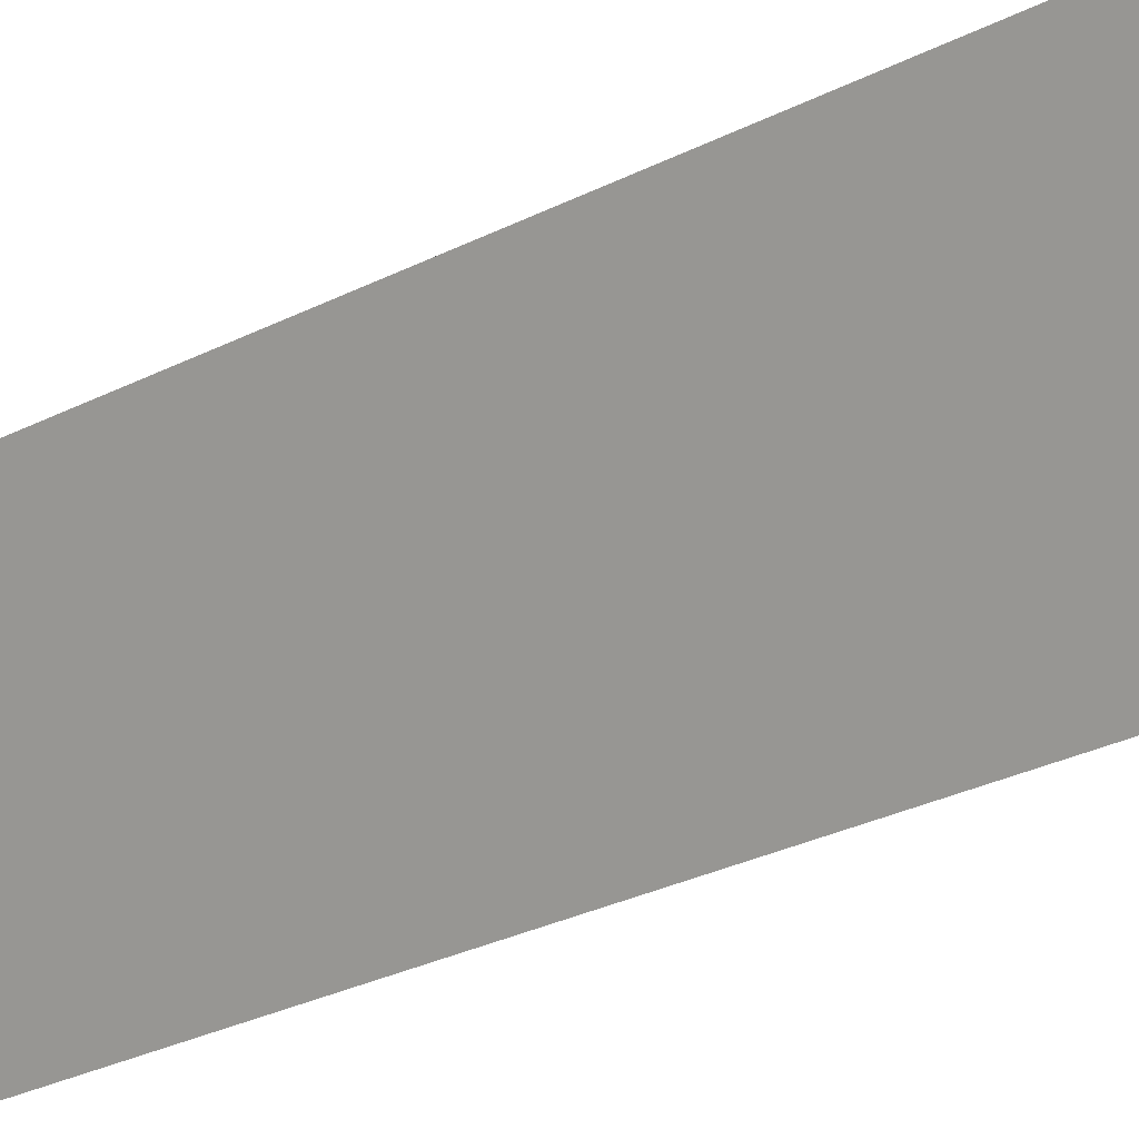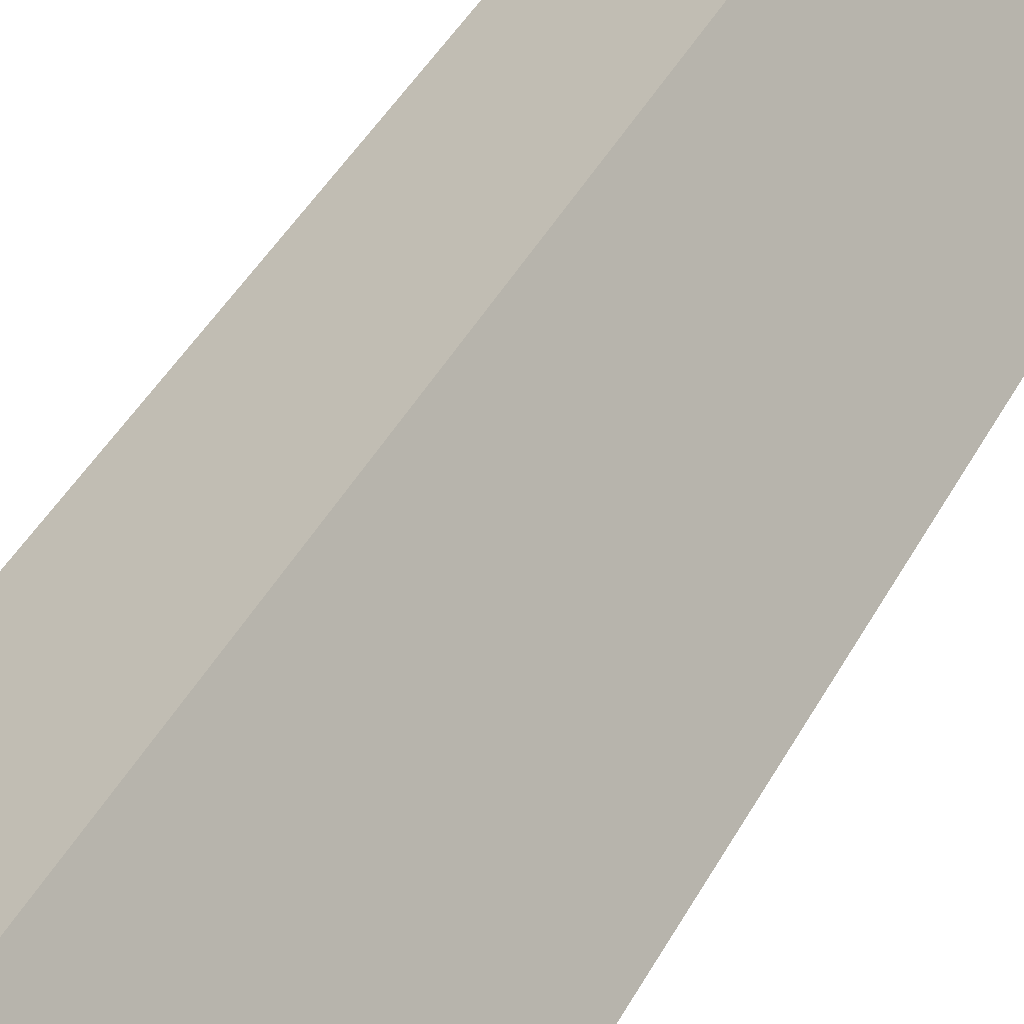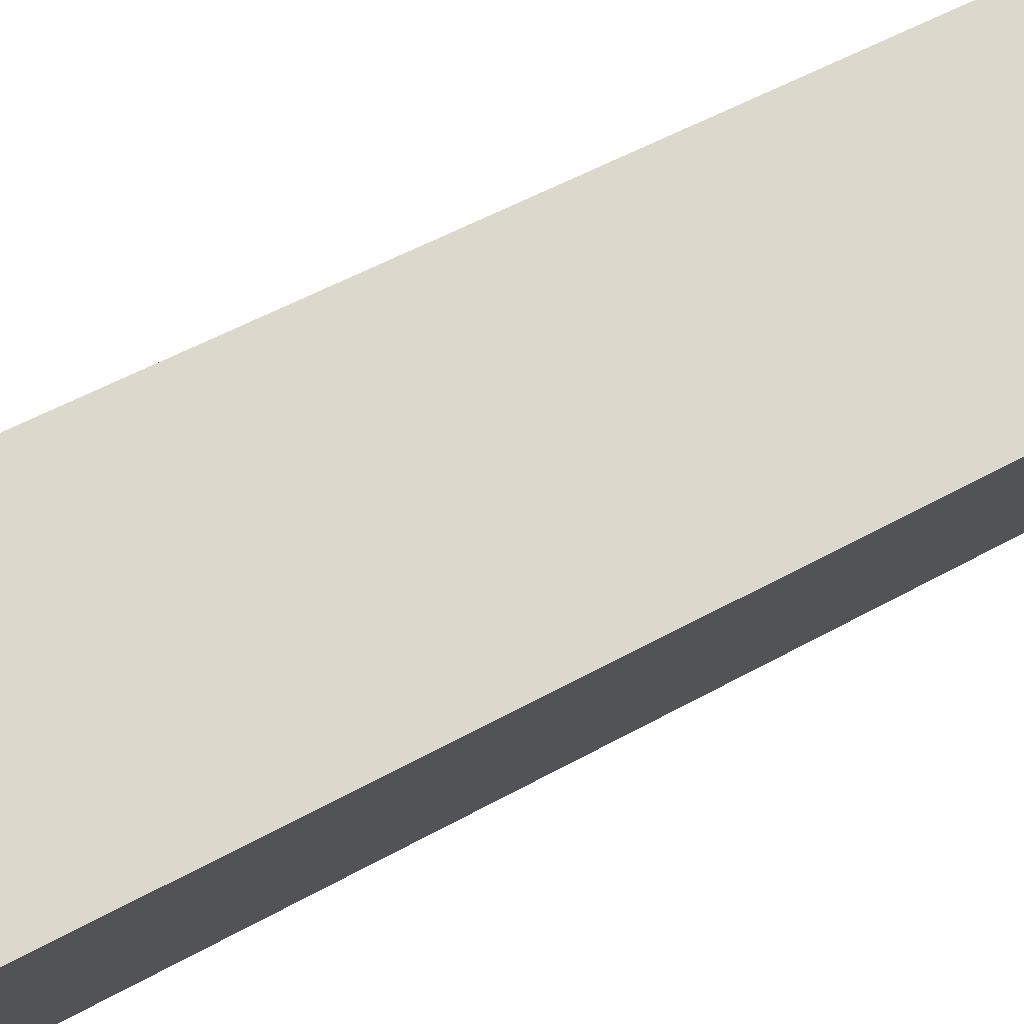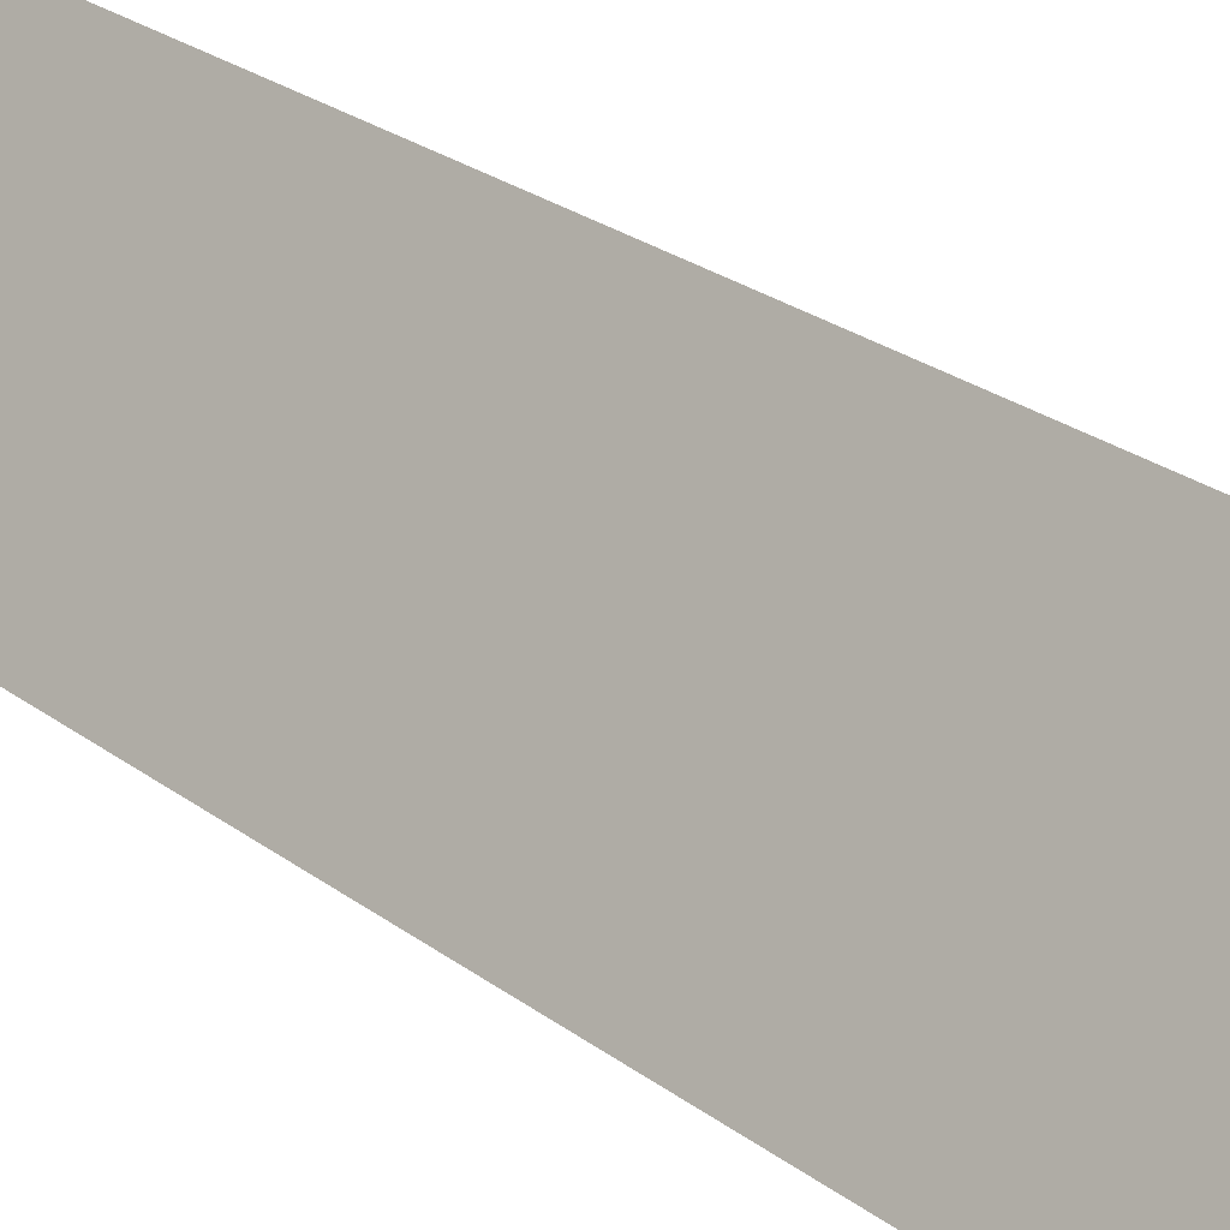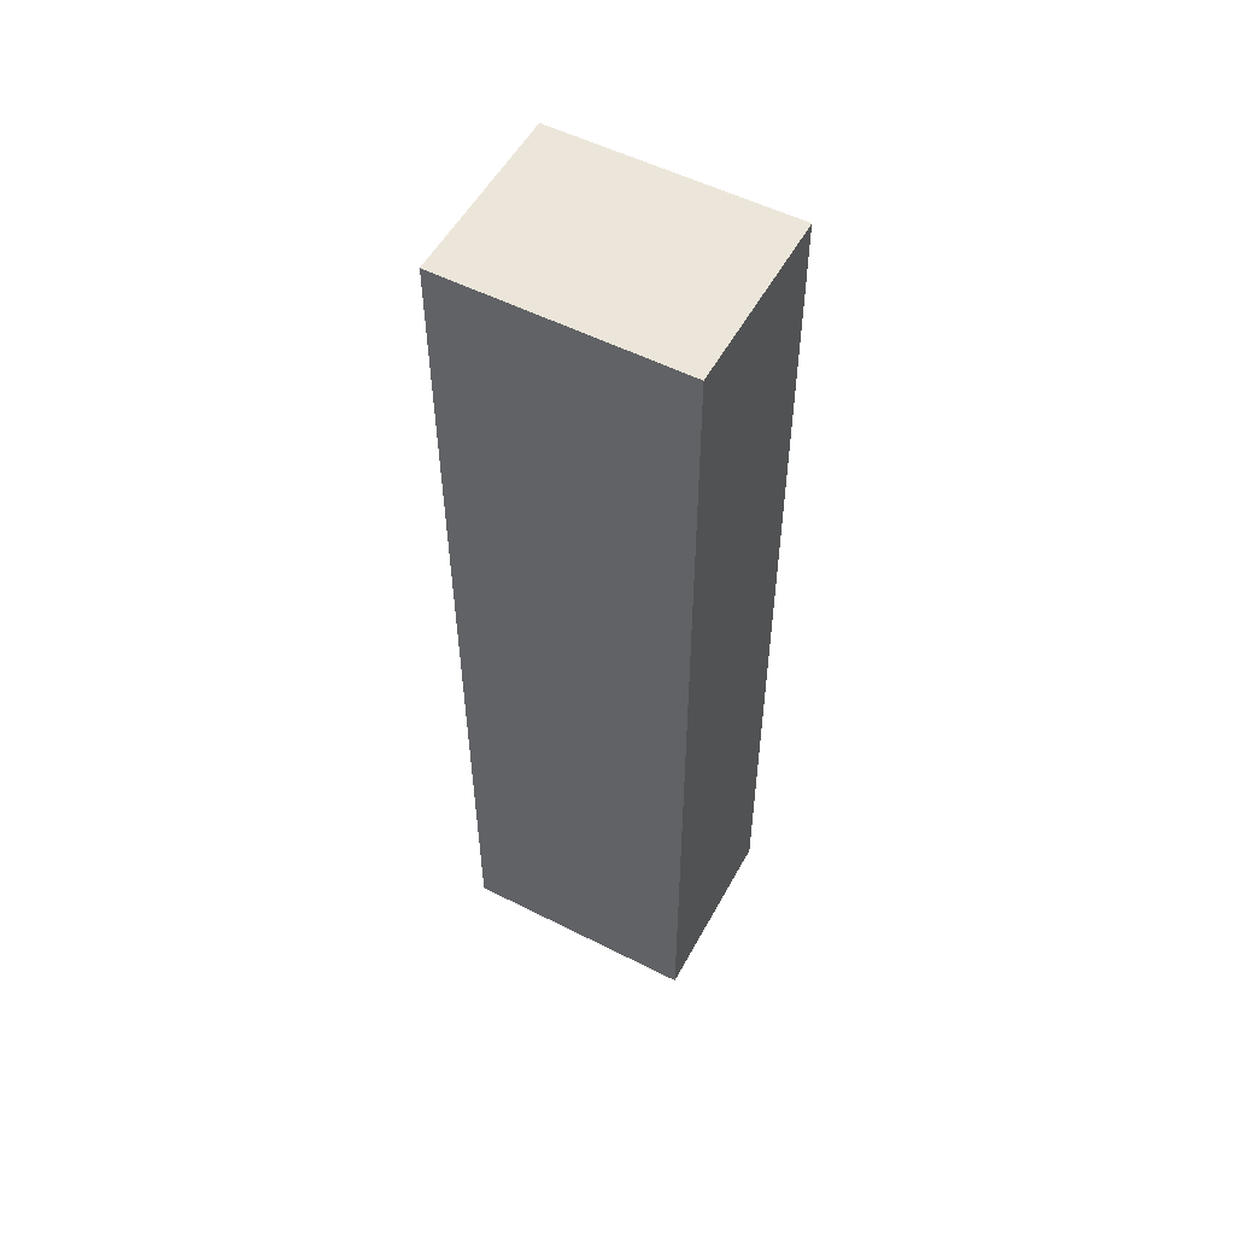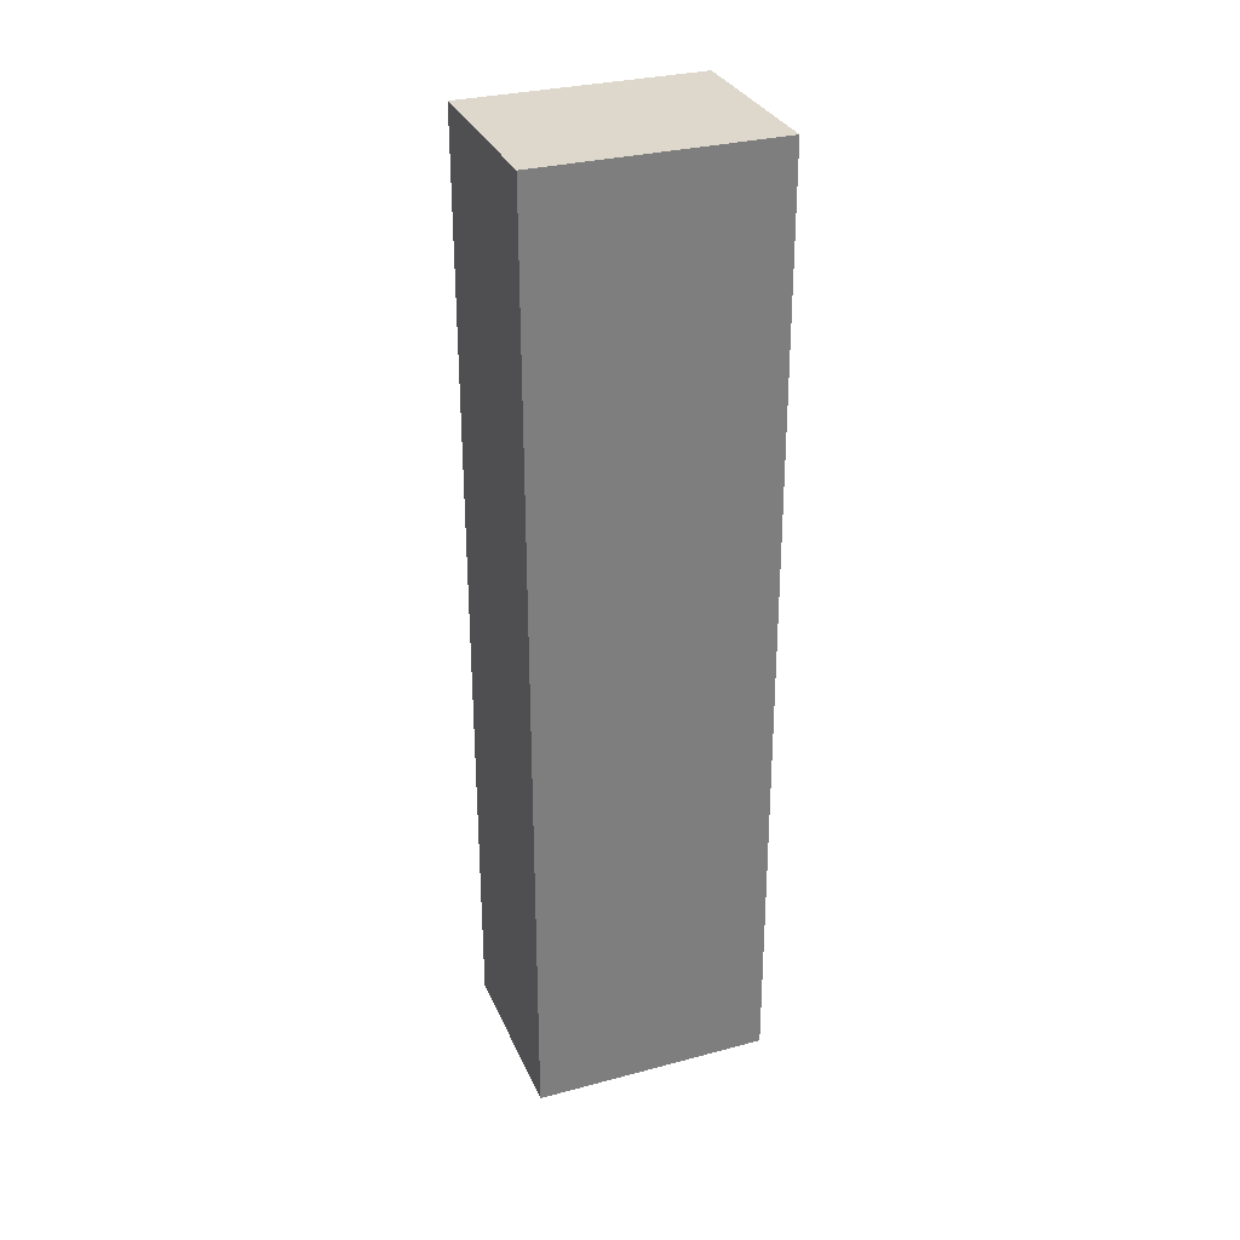
<metadata>
{"format":"obj","ext":"obj","renderer":"f3d","projection":"perspective","resolution":1024,"background":"white","views":[{"elev":-26.8,"azim":129.2,"up":"+Z"},{"elev":40.7,"azim":-154.5,"up":"+Z"},{"elev":42.2,"azim":54.6,"up":"+Z"},{"elev":23.0,"azim":-37.3,"up":"+Z"},{"elev":54.2,"azim":-29.7,"up":"+Y"},{"elev":31.2,"azim":-78.7,"up":"+Y"}]}
</metadata>
<code>
g COL_SideWall_MO03
v -1.321 -10.03 -2.112
v -2.041e-07 -10.03 4.676e-07
v -2.041e-07 -6.104e-07 4.676e-07
v -1.321 -6.104e-07 -2.112
v -1.321 -6.104e-07 -2.112
v -2.041e-07 -6.104e-07 4.676e-07
v -1.613 -6.104e-07 1.009
v -2.935 -6.104e-07 -1.103
v -2.935 -6.104e-07 -1.103
v -1.613 -6.104e-07 1.009
v -1.613 -10.03 1.009
v -2.935 -10.03 -1.103
v -2.935 -10.03 -1.103
v -1.613 -10.03 1.009
v -2.041e-07 -10.03 4.676e-07
v -1.321 -10.03 -2.112
v -2.041e-07 -10.03 4.676e-07
v -1.613 -10.03 1.009
v -1.613 -6.104e-07 1.009
v -2.041e-07 -6.104e-07 4.676e-07
v -2.935 -10.03 -1.103
v -1.321 -10.03 -2.112
v -1.321 -6.104e-07 -2.112
v -2.935 -6.104e-07 -1.103
g COL_SideWall_MO03_0
f 3 2 1
f 4 3 1
f 7 6 5
f 8 7 5
f 11 10 9
f 12 11 9
f 15 14 13
f 16 15 13
f 19 18 17
f 20 19 17
f 23 22 21
f 24 23 21

</code>
